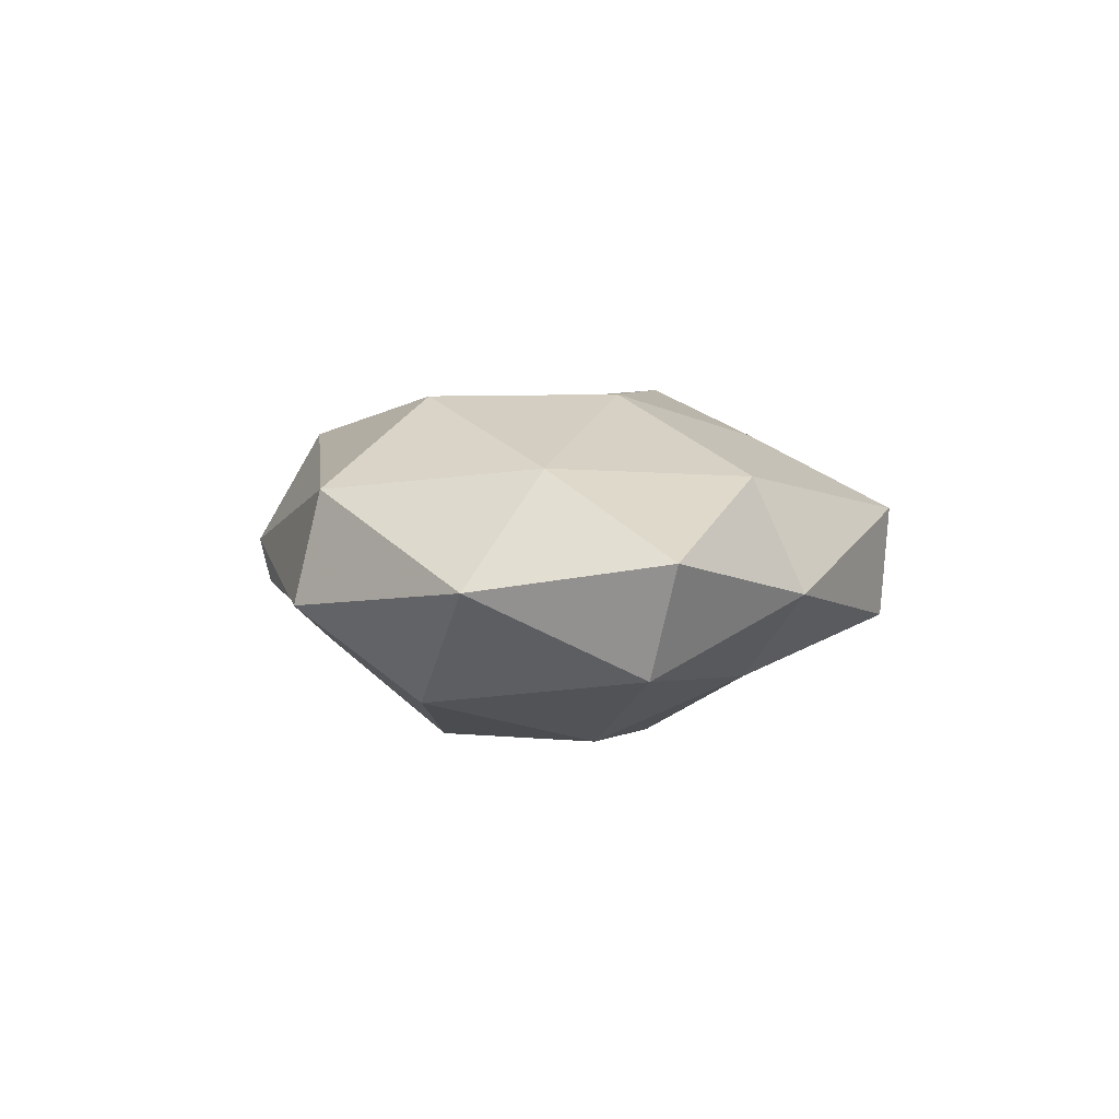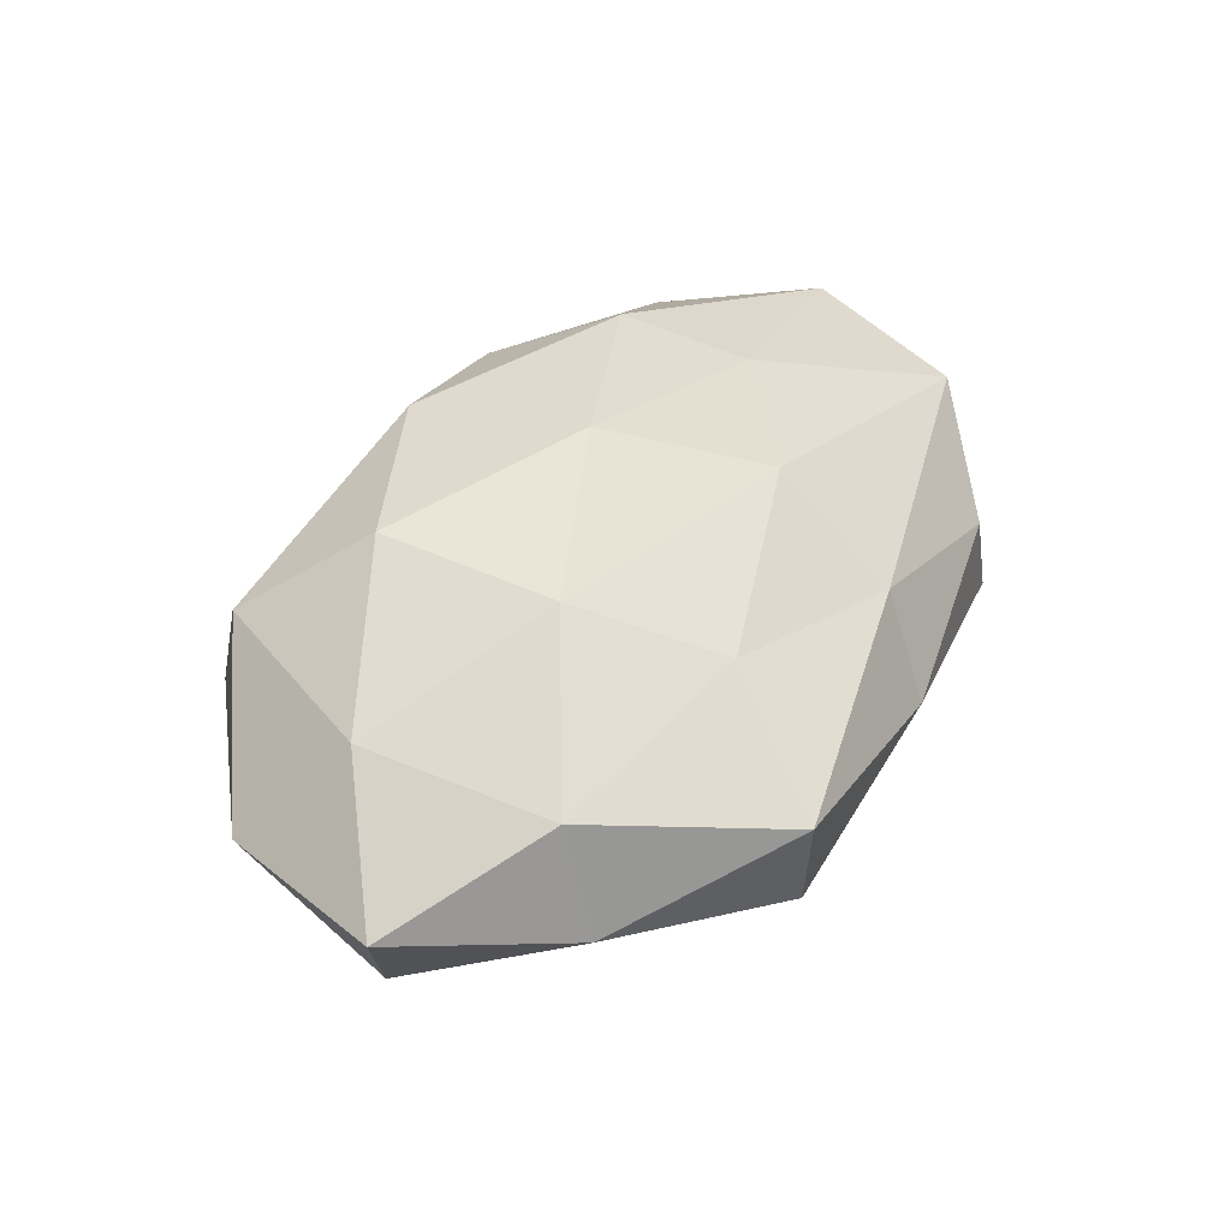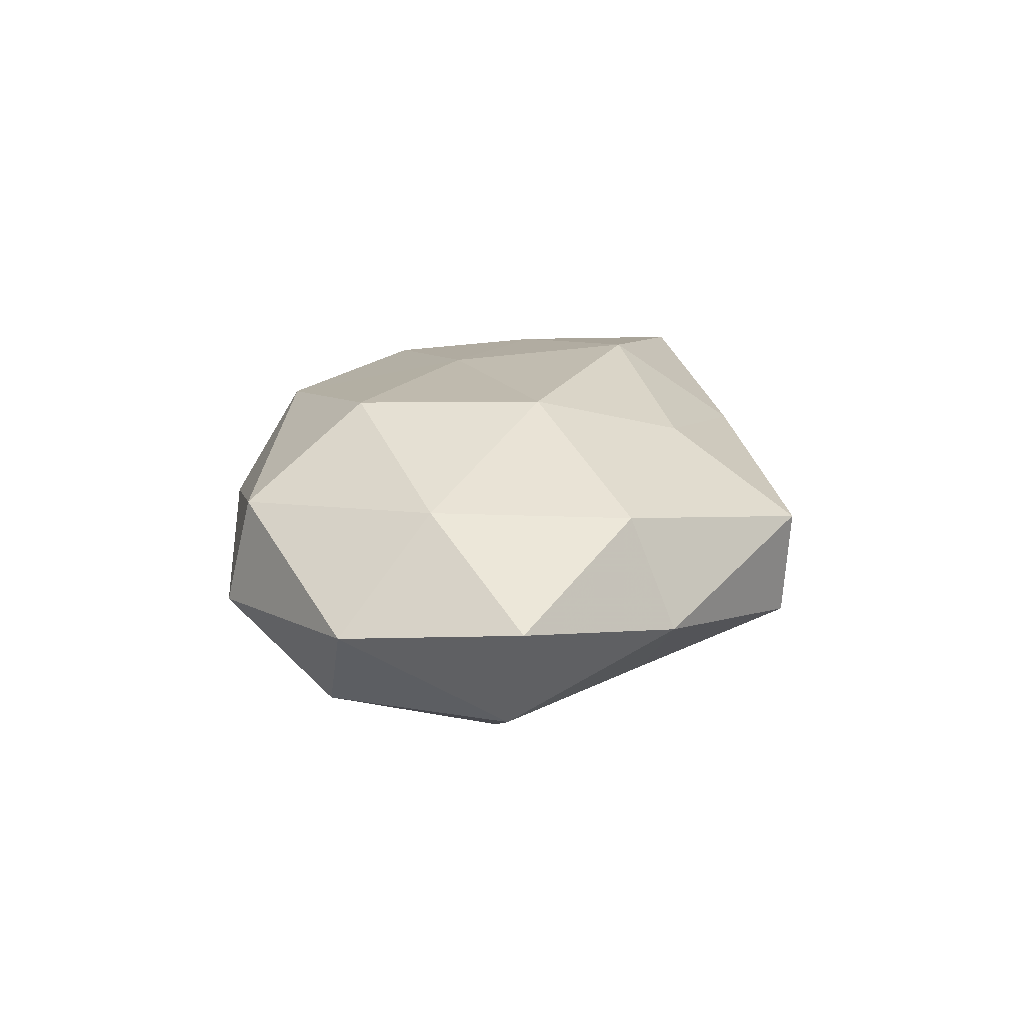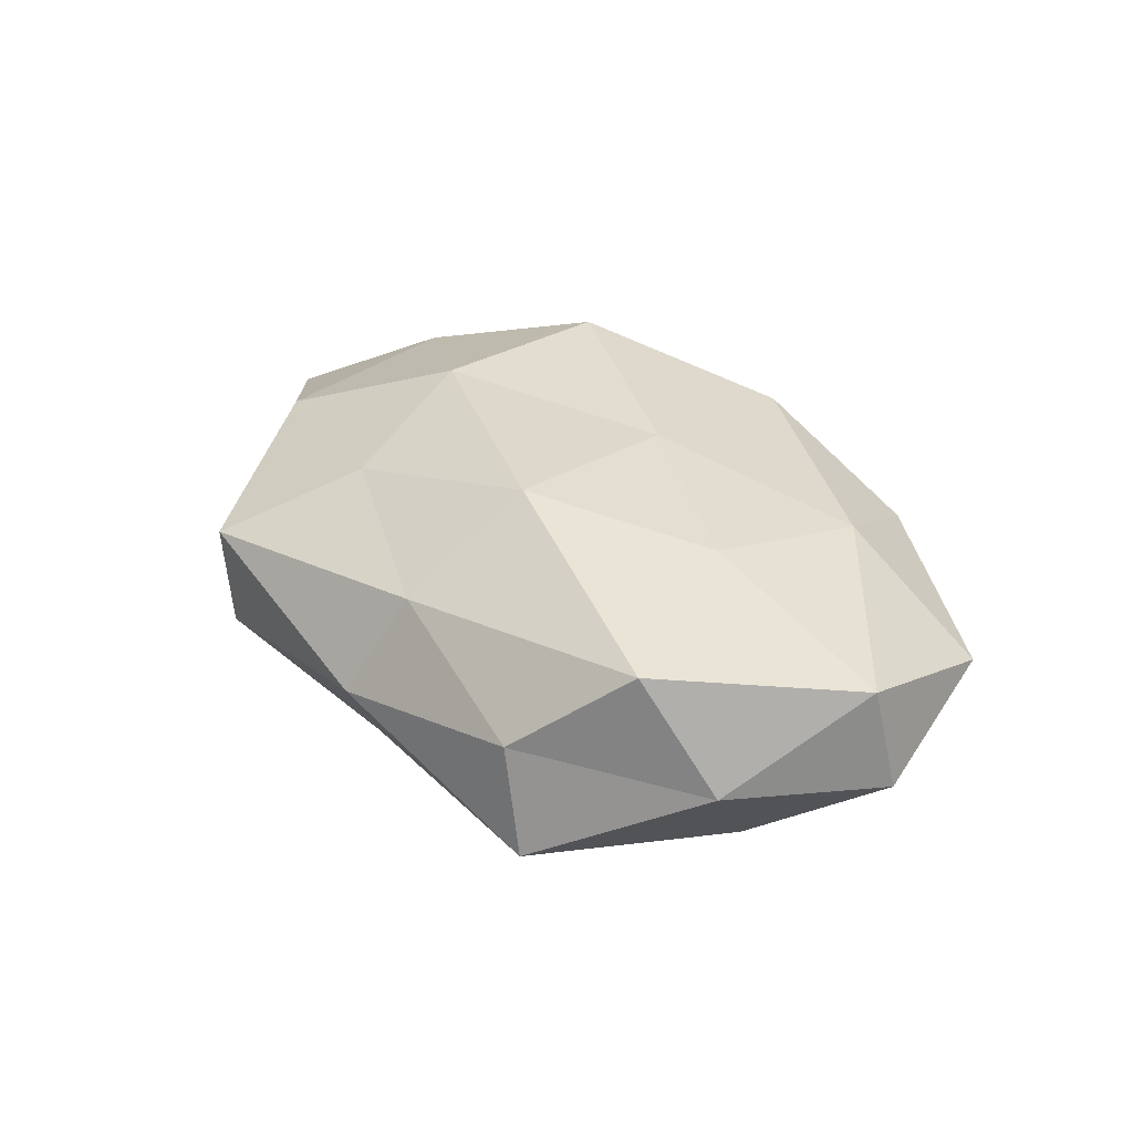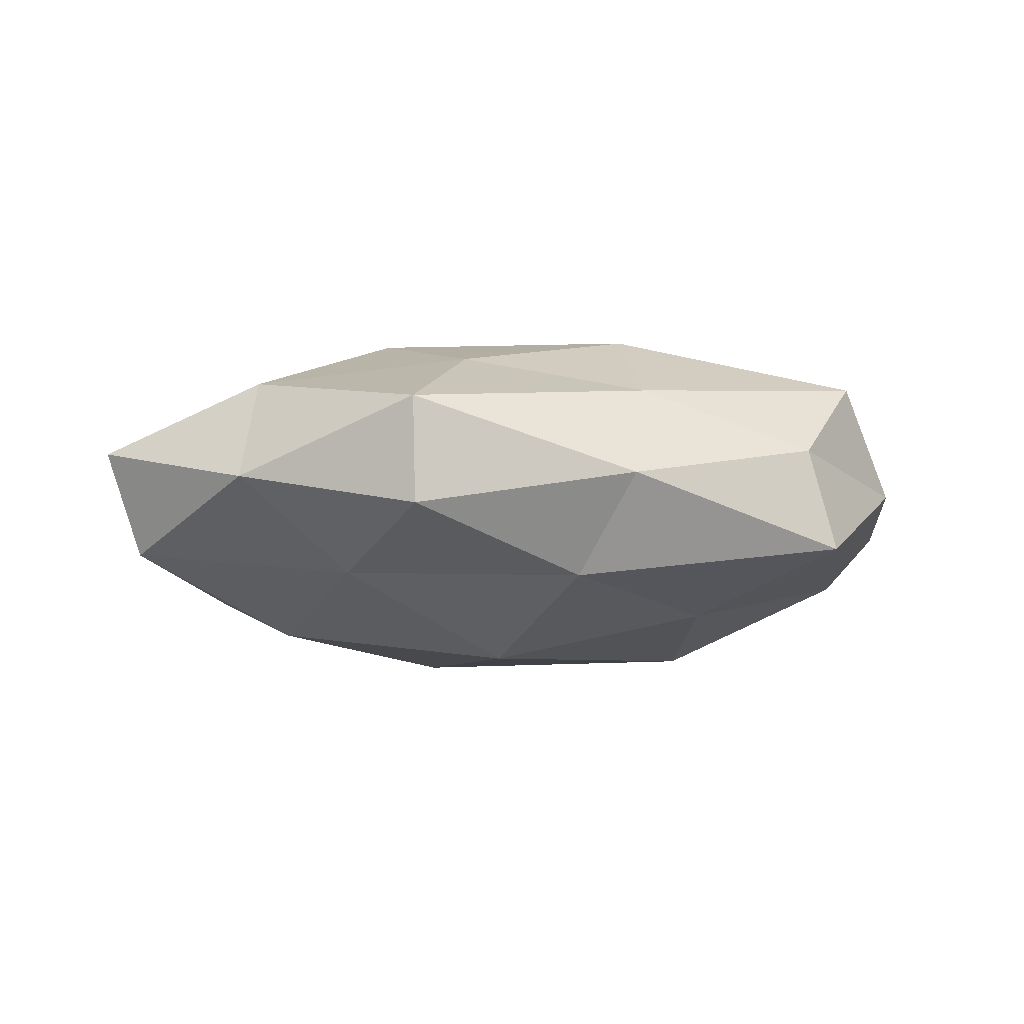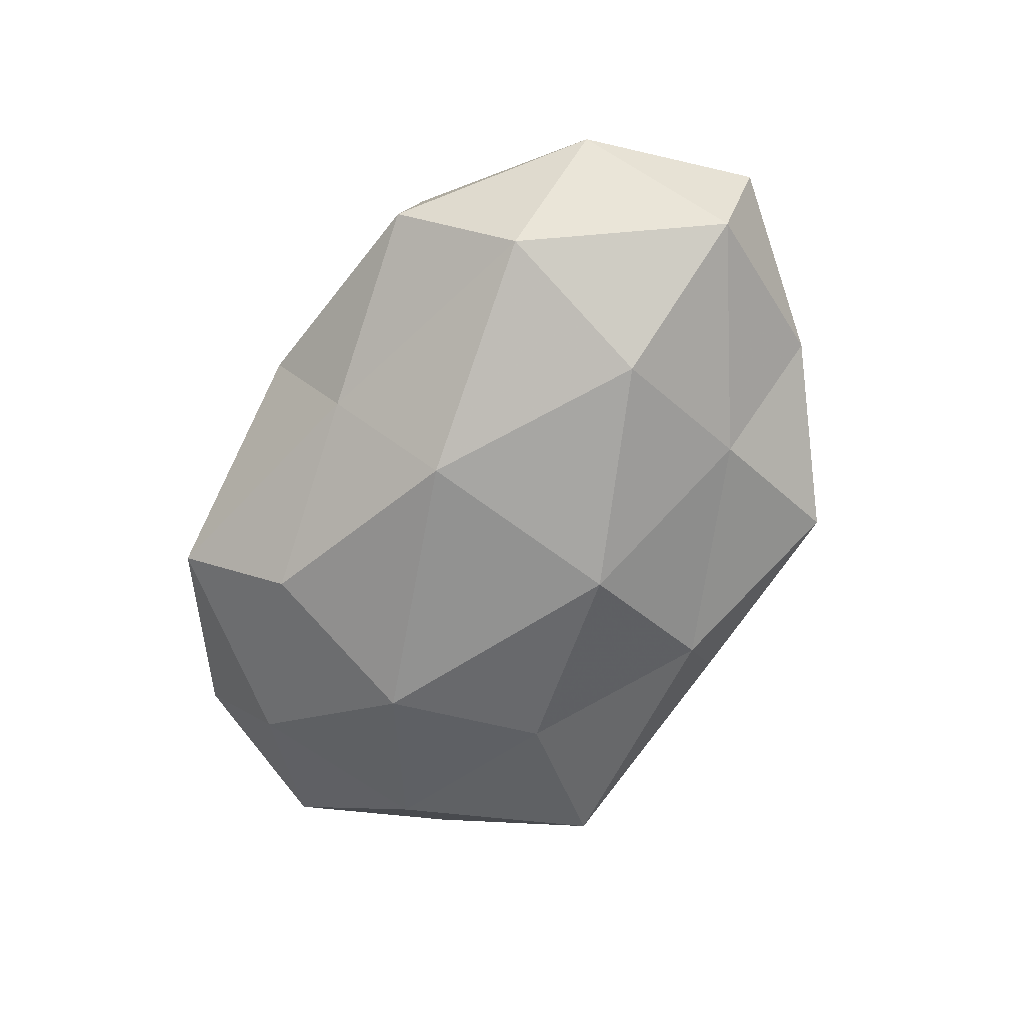
<metadata>
{"format":"obj","ext":"obj","renderer":"f3d","projection":"perspective","resolution":1024,"background":"white","views":[{"elev":5.4,"azim":84.5,"up":"+Z"},{"elev":46.6,"azim":123.4,"up":"+Z"},{"elev":19.1,"azim":95.7,"up":"+Z"},{"elev":32.2,"azim":-123.8,"up":"+Z"},{"elev":-8.9,"azim":167.9,"up":"+Z"},{"elev":-67.4,"azim":62.7,"up":"+Z"}]}
</metadata>
<code>
v -0.02231 -0.03396 0.006848
v -0.001441 0.03011 -0.01333
v 0.05261 0.005395 -0.009076
v 0.03843 0.01896 0.01194
v -0.04967 0.01491 0.0006878
v -0.01019 0.03028 0.01092
v 0.009347 -0.01462 -0.02187
v 0.02139 0.03904 0.007025
v 0.004562 -0.03756 0.002453
v -0.03558 0.03144 -0.009192
v 0.007473 -0.0289 -0.009805
v -0.02144 0.01614 -0.01667
v 0.005054 0.01163 -0.02253
v -0.05545 -0.005363 -0.002452
v -0.04062 -0.01686 -0.01049
v 0.01957 0.005973 0.02085
v -0.03054 -0.01912 0.01429
v -0.01112 0.01489 0.0209
v -0.001402 -0.03006 0.01544
v -0.04373 0.006496 -0.01144
v -0.006619 -0.007702 0.01922
v 0.02091 0.03818 -0.006011
v 0.04247 -0.0049 0.01316
v 0.03893 -0.0184 -0.01318
v 0.02666 0.02021 -0.01253
v 0.03261 -0.02952 0.01042
v 0.04112 0.02451 -0.001201
v 0.01207 0.02351 0.01555
v -0.042 0.02031 0.01452
v 0.0523 -0.01469 0.0005739
v -0.03217 0.03114 0.003724
v -0.01692 -0.02506 -0.01649
v -0.02921 0.0001498 0.01687
v -0.04706 -0.02443 0.002602
v -0.02404 -0.004561 -0.02116
v 0.03266 -0.03261 -0.002791
v -0.02435 -0.03743 -0.005789
v -0.05351 -0.003428 0.009995
v 0.03233 0.001817 -0.01908
v 0.05729 0.007712 0.003987
v -0.007091 0.03734 -0.001089
v 0.0218 -0.01677 0.0207
f 12 10 2
f 12 2 13
f 19 1 9
f 19 17 1
f 20 5 10
f 12 20 10
f 20 14 5
f 20 15 14
f 16 18 21
f 21 17 19
f 23 4 16
f 7 24 11
f 2 25 13
f 2 22 25
f 19 9 26
f 4 27 8
f 8 27 22
f 25 27 3
f 25 22 27
f 28 4 8
f 8 6 28
f 16 4 28
f 18 28 6
f 16 28 18
f 18 6 29
f 30 24 3
f 26 30 23
f 10 5 31
f 31 5 29
f 29 6 31
f 32 7 11
f 21 33 17
f 21 18 33
f 33 18 29
f 14 15 34
f 1 17 34
f 13 7 35
f 12 13 35
f 12 35 20
f 35 15 20
f 35 7 32
f 35 32 15
f 36 9 11
f 11 24 36
f 26 9 36
f 30 36 24
f 26 36 30
f 9 1 37
f 9 37 11
f 11 37 32
f 15 32 37
f 34 37 1
f 15 37 34
f 5 14 38
f 5 38 29
f 17 33 38
f 29 38 33
f 34 38 14
f 17 38 34
f 13 39 7
f 3 24 39
f 7 39 24
f 39 25 3
f 13 25 39
f 23 40 4
f 3 27 40
f 4 40 27
f 40 30 3
f 23 30 40
f 41 6 8
f 10 41 2
f 2 41 22
f 22 41 8
f 41 31 6
f 10 31 41
f 42 16 21
f 42 21 19
f 42 23 16
f 42 19 26
f 42 26 23

</code>
